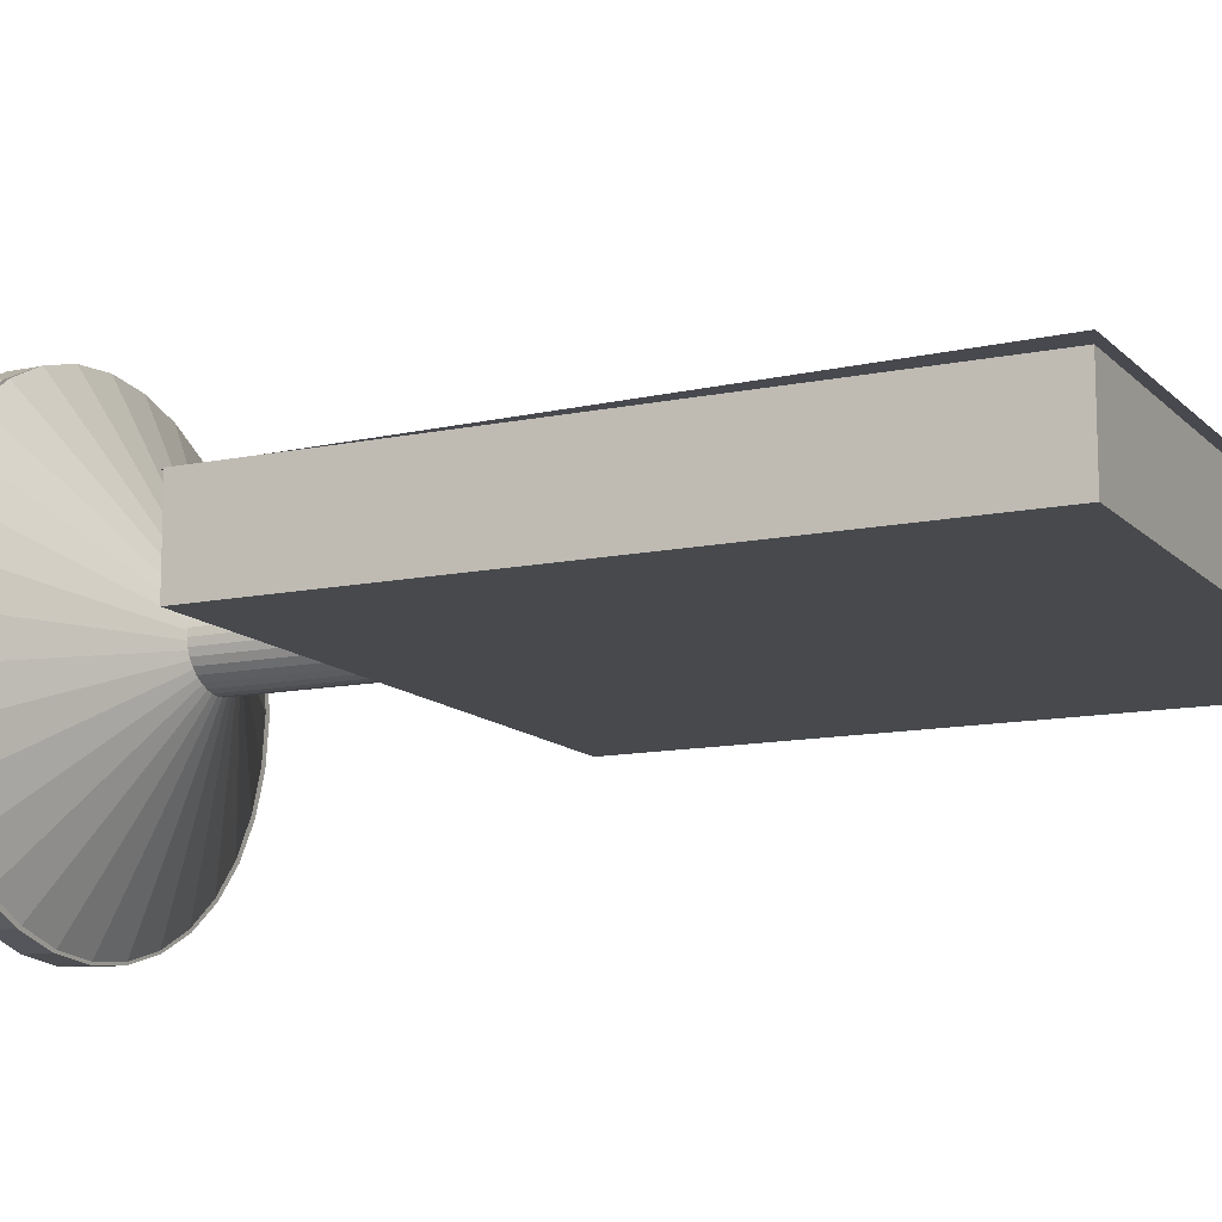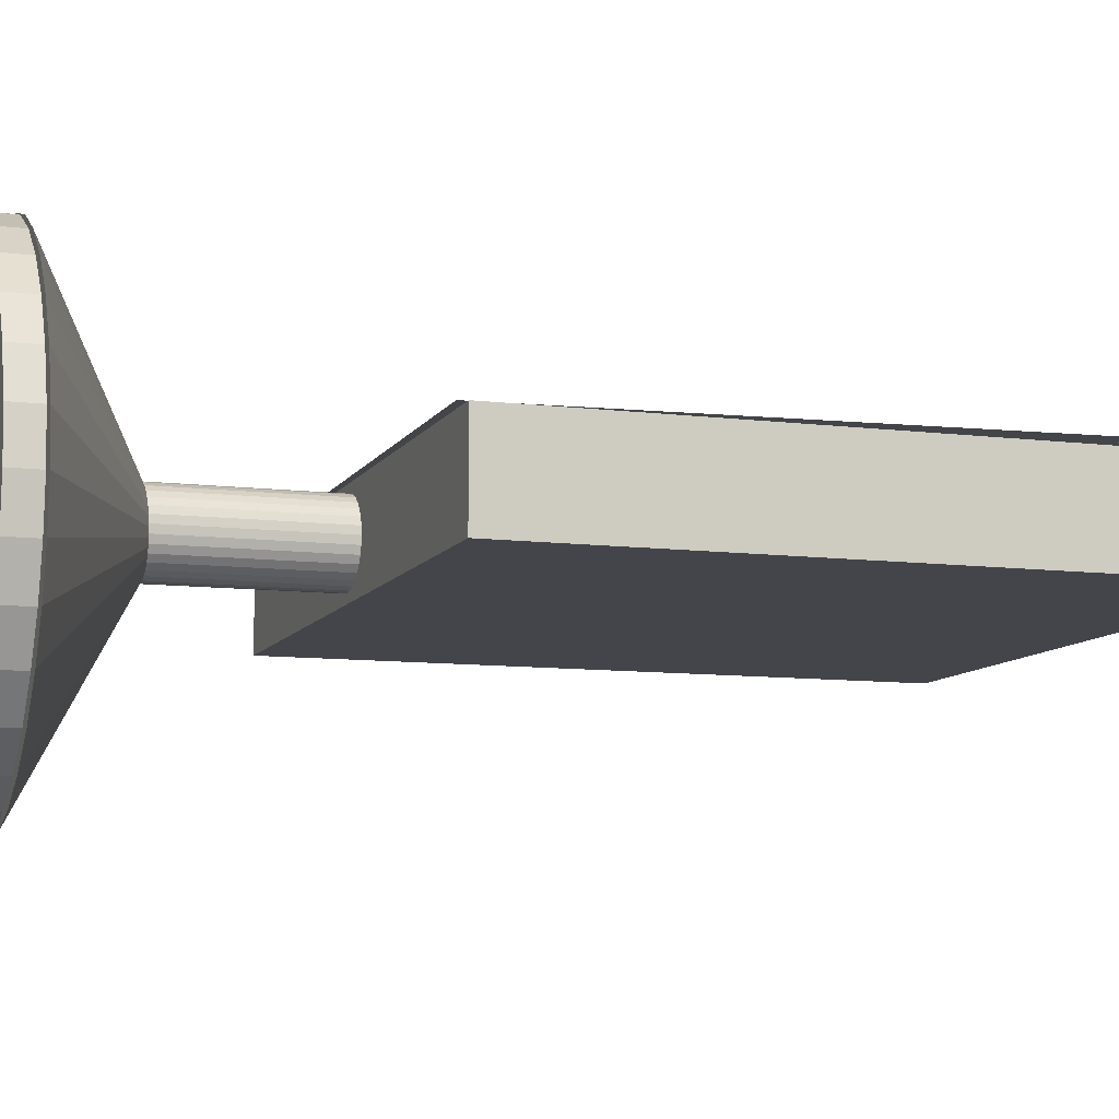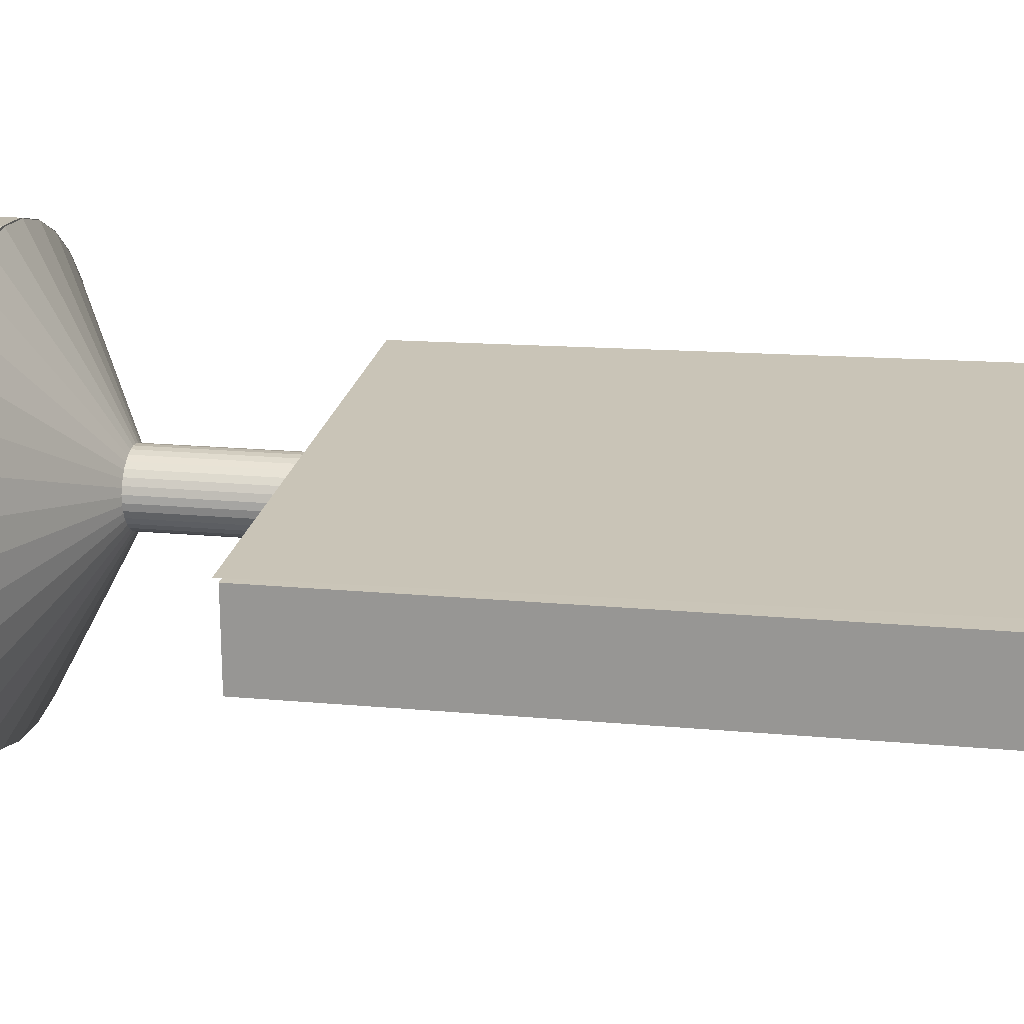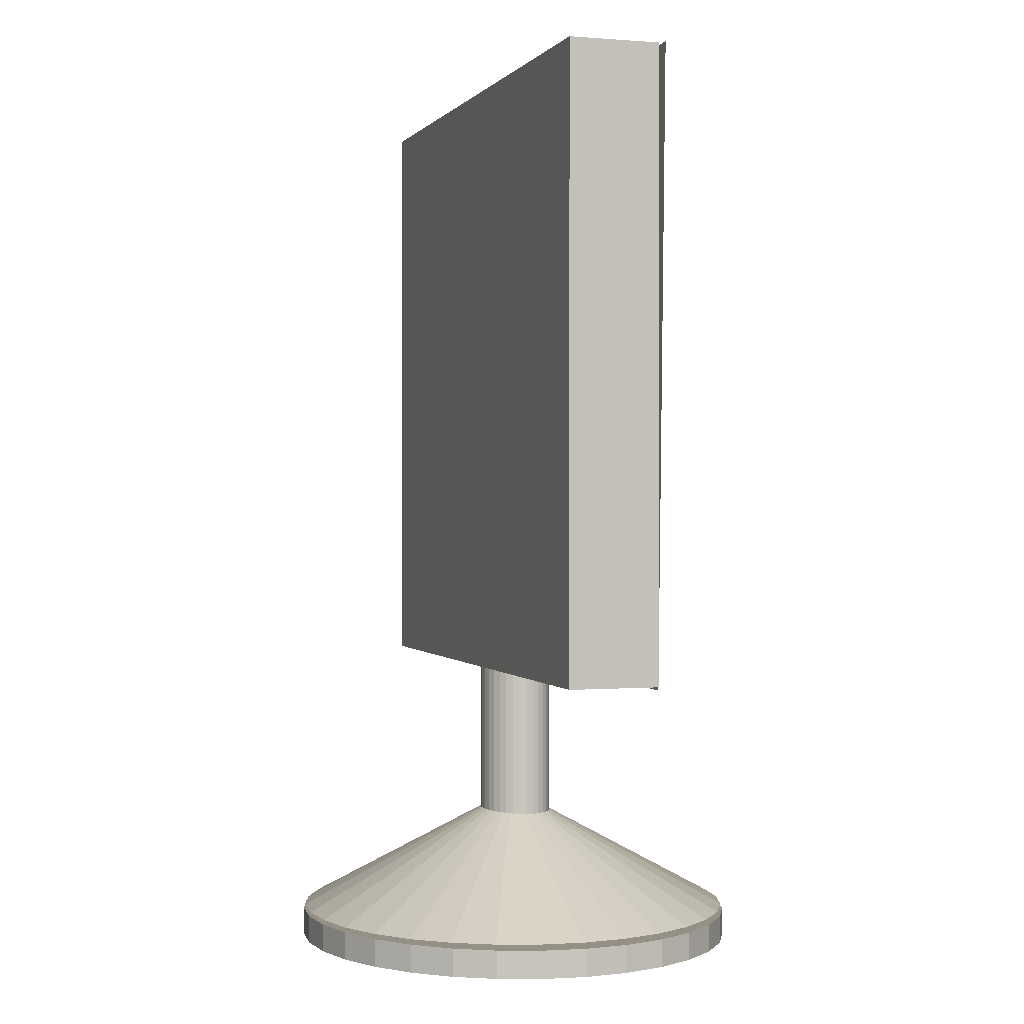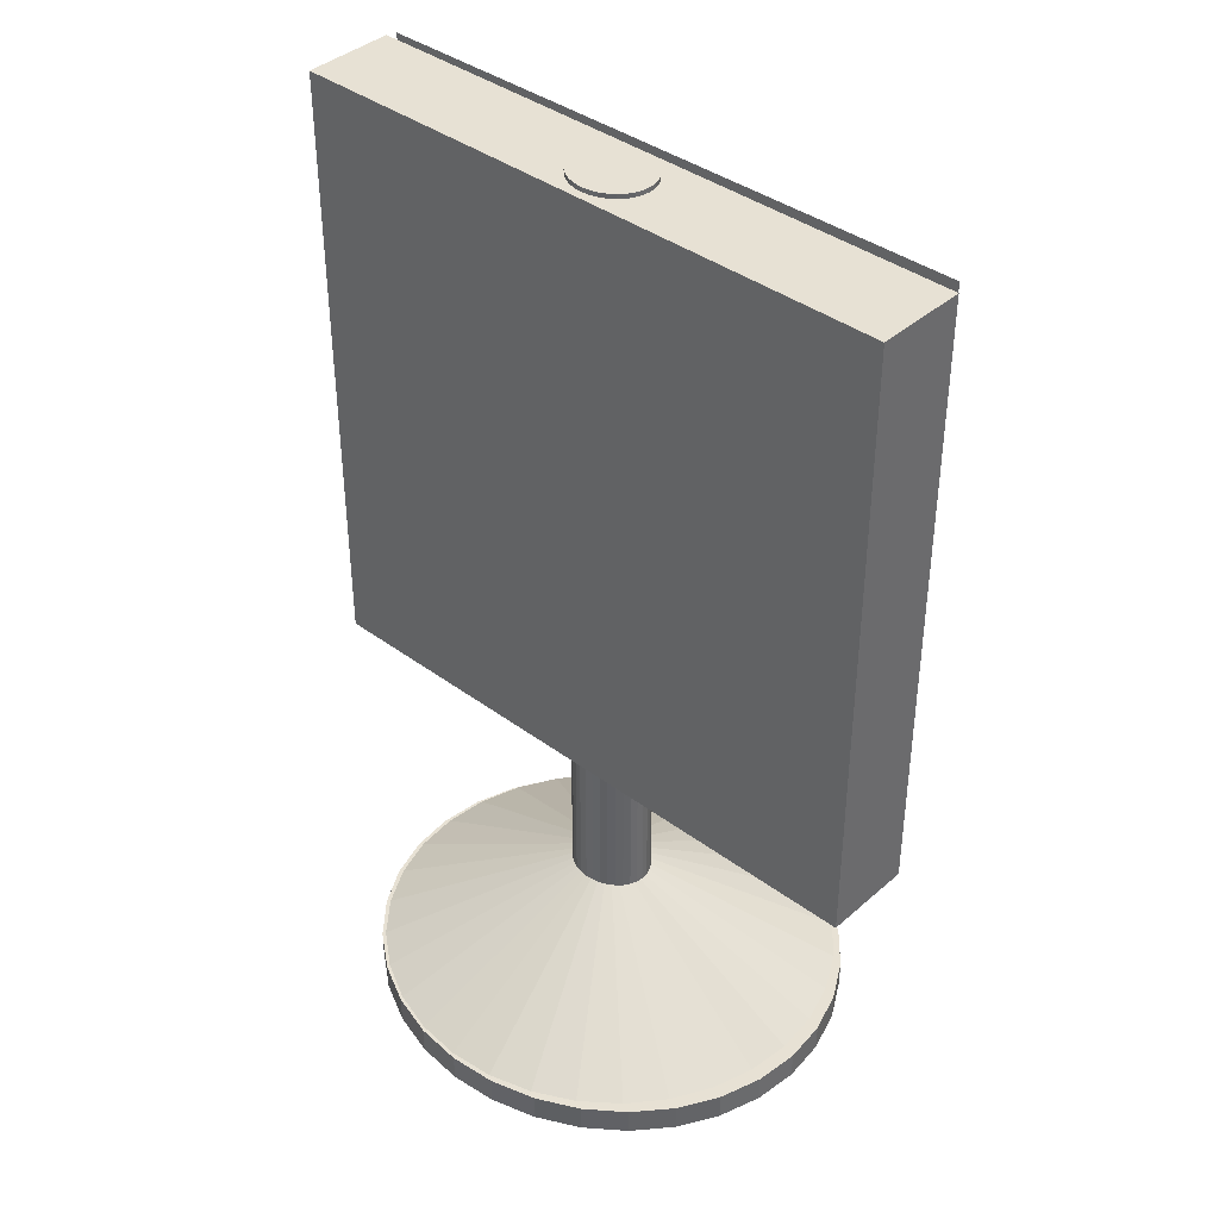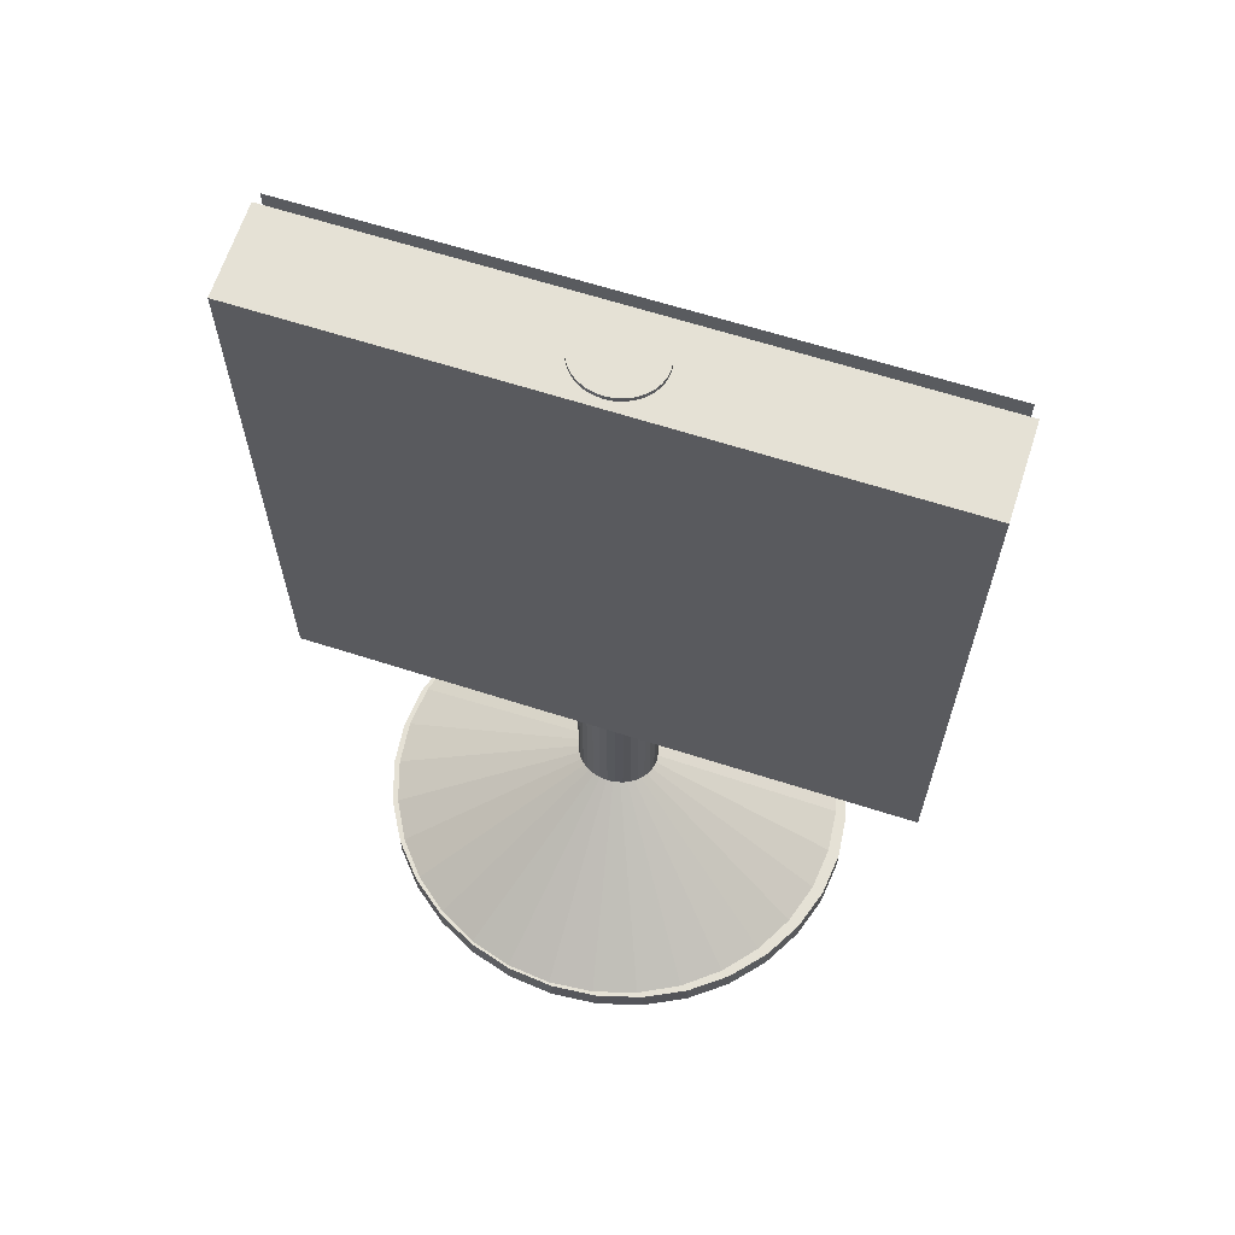
<metadata>
{"format":"obj","ext":"obj","renderer":"f3d","projection":"perspective","resolution":1024,"background":"white","views":[{"elev":-12.3,"azim":115.9,"up":"+Z"},{"elev":-9.2,"azim":71.5,"up":"+Z"},{"elev":20.3,"azim":99.3,"up":"+Z"},{"elev":0.4,"azim":-107.7,"up":"+Y"},{"elev":39.5,"azim":-137.4,"up":"+Y"},{"elev":65.0,"azim":-162.1,"up":"+Y"}]}
</metadata>
<code>
o Cone
v 0.002168 -0.06092 -0.1822
v 0.03905 -0.06092 -0.1786
v 0.07451 -0.06092 -0.1682
v 0.1072 -0.06092 -0.1513
v 0.1358 -0.06092 -0.1285
v 0.1593 -0.06092 -0.1007
v 0.1768 -0.06092 -0.06902
v 0.1876 -0.06092 -0.03464
v 0.1912 -0.06092 0.001116
v 0.1876 -0.06092 0.03687
v 0.1768 -0.06092 0.07125
v 0.1593 -0.06092 0.1029
v 0.1358 -0.06092 0.1307
v 0.1072 -0.06092 0.1535
v 0.07451 -0.06092 0.1704
v 0.03905 -0.06092 0.1809
v 0.002168 -0.06092 0.1844
v -0.03471 -0.06092 0.1809
v -0.07017 -0.06092 0.1704
v -0.1029 -0.06092 0.1535
v -0.1315 -0.06092 0.1307
v -0.155 -0.06092 0.1029
v -0.1725 -0.06092 0.07125
v -0.1832 -0.06092 0.03687
v -0.1869 -0.06092 0.001116
v -0.1832 -0.06092 -0.03464
v -0.1725 -0.06092 -0.06902
v -0.155 -0.06092 -0.1007
v -0.1315 -0.06092 -0.1285
v -0.1029 -0.06092 -0.1513
v -0.07017 -0.06092 -0.1682
v -0.03471 -0.06092 -0.1786
v 0.002168 0.03843 0.001116
f 1 33 2
f 2 33 3
f 3 33 4
f 4 33 5
f 5 33 6
f 6 33 7
f 7 33 8
f 8 33 9
f 9 33 10
f 10 33 11
f 11 33 12
f 12 33 13
f 13 33 14
f 14 33 15
f 15 33 16
f 16 33 17
f 17 33 18
f 18 33 19
f 19 33 20
f 20 33 21
f 21 33 22
f 22 33 23
f 23 33 24
f 24 33 25
f 25 33 26
f 26 33 27
f 27 33 28
f 28 33 29
f 29 33 30
f 30 33 31
f 1 2 3 4 5 6 7 8 9 10 11 12 13 14 15 16 17 18 19 20 21 22 23 24 25 26 27 28 29 30 31 32
f 31 33 32
f 32 33 1
o Cylinder
v 0.001292 0.6553 0.03328
v 0.001292 -0.07917 0.03328
v 0.007795 0.6553 0.0327
v 0.007795 -0.07917 0.0327
v 0.01405 0.6553 0.03097
v 0.01405 -0.07917 0.03097
v 0.01981 0.6553 0.02818
v 0.01981 -0.07917 0.02818
v 0.02486 0.6553 0.02441
v 0.02486 -0.07917 0.02441
v 0.02901 0.6553 0.01982
v 0.02901 -0.07917 0.01982
v 0.03209 0.6553 0.01459
v 0.03209 -0.07917 0.01459
v 0.03398 0.6553 0.008911
v 0.03398 -0.07917 0.008911
v 0.03462 0.6553 0.003005
v 0.03462 -0.07917 0.003005
v 0.03398 0.6553 -0.002901
v 0.03398 -0.07917 -0.002901
v 0.03209 0.6553 -0.00858
v 0.03209 -0.07917 -0.00858
v 0.02901 0.6553 -0.01381
v 0.02901 -0.07917 -0.01381
v 0.02486 0.6553 -0.0184
v 0.02486 -0.07917 -0.0184
v 0.01981 0.6553 -0.02217
v 0.01981 -0.07917 -0.02217
v 0.01405 0.6553 -0.02496
v 0.01405 -0.07917 -0.02496
v 0.007795 0.6553 -0.02669
v 0.007795 -0.07917 -0.02669
v 0.001292 0.6553 -0.02727
v 0.001292 -0.07917 -0.02727
v -0.005211 0.6553 -0.02669
v -0.005211 -0.07917 -0.02669
v -0.01146 0.6553 -0.02496
v -0.01146 -0.07917 -0.02496
v -0.01723 0.6553 -0.02217
v -0.01723 -0.07917 -0.02217
v -0.02228 0.6553 -0.0184
v -0.02228 -0.07917 -0.0184
v -0.02642 0.6553 -0.01381
v -0.02642 -0.07917 -0.01381
v -0.0295 0.6553 -0.00858
v -0.0295 -0.07917 -0.00858
v -0.0314 0.6553 -0.002901
v -0.0314 -0.07917 -0.002901
v -0.03204 0.6553 0.003005
v -0.03204 -0.07917 0.003005
v -0.0314 0.6553 0.008911
v -0.0314 -0.07917 0.008911
v -0.0295 0.6553 0.01459
v -0.0295 -0.07917 0.01459
v -0.02642 0.6553 0.01982
v -0.02642 -0.07917 0.01982
v -0.02228 0.6553 0.02441
v -0.02228 -0.07917 0.02441
v -0.01723 0.6553 0.02818
v -0.01723 -0.07917 0.02818
v -0.01146 0.6553 0.03097
v -0.01146 -0.07917 0.03097
v -0.005211 0.6553 0.0327
v -0.005211 -0.07917 0.0327
f 34 35 37 36
f 36 37 39 38
f 38 39 41 40
f 40 41 43 42
f 42 43 45 44
f 44 45 47 46
f 46 47 49 48
f 48 49 51 50
f 50 51 53 52
f 52 53 55 54
f 54 55 57 56
f 56 57 59 58
f 58 59 61 60
f 60 61 63 62
f 62 63 65 64
f 64 65 67 66
f 66 67 69 68
f 68 69 71 70
f 70 71 73 72
f 72 73 75 74
f 74 75 77 76
f 76 77 79 78
f 78 79 81 80
f 80 81 83 82
f 82 83 85 84
f 84 85 87 86
f 86 87 89 88
f 88 89 91 90
f 90 91 93 92
f 92 93 95 94
f 37 35 97 95 93 91 89 87 85 83 81 79 77 75 73 71 69 67 65 63 61 59 57 55 53 51 49 47 45 43 41 39
f 94 95 97 96
f 96 97 35 34
f 34 36 38 40 42 44 46 48 50 52 54 56 58 60 62 64 66 68 70 72 74 76 78 80 82 84 86 88 90 92 94 96
o Cylinder.001
v -0.000159 -0.08643 -0.1838
v -0.000159 -0.0638 -0.1838
v 0.03814 -0.08643 -0.1802
v 0.03814 -0.0638 -0.1802
v 0.07497 -0.08643 -0.1698
v 0.07497 -0.0638 -0.1698
v 0.1089 -0.08643 -0.1528
v 0.1089 -0.0638 -0.1528
v 0.1387 -0.08643 -0.1299
v 0.1387 -0.0638 -0.1299
v 0.1631 -0.08643 -0.1021
v 0.1631 -0.0638 -0.1021
v 0.1812 -0.08643 -0.07029
v 0.1812 -0.0638 -0.07029
v 0.1924 -0.08643 -0.03581
v 0.1924 -0.0638 -0.03581
v 0.1962 -0.08643 4.5e-05
v 0.1962 -0.0638 4.5e-05
v 0.1924 -0.08643 0.0359
v 0.1924 -0.0638 0.0359
v 0.1812 -0.08643 0.07039
v 0.1812 -0.0638 0.07039
v 0.1631 -0.08643 0.1022
v 0.1631 -0.0638 0.1022
v 0.1387 -0.08643 0.13
v 0.1387 -0.0638 0.13
v 0.1089 -0.08643 0.1529
v 0.1089 -0.0638 0.1529
v 0.07497 -0.08643 0.1699
v 0.07497 -0.0638 0.1699
v 0.03814 -0.08643 0.1803
v 0.03814 -0.0638 0.1803
v -0.000159 -0.08643 0.1839
v -0.000159 -0.0638 0.1839
v -0.03846 -0.08643 0.1803
v -0.03846 -0.0638 0.1803
v -0.07529 -0.08643 0.1699
v -0.07529 -0.0638 0.1699
v -0.1092 -0.08643 0.1529
v -0.1092 -0.0638 0.1529
v -0.139 -0.08643 0.13
v -0.139 -0.0638 0.13
v -0.1634 -0.08643 0.1022
v -0.1634 -0.0638 0.1022
v -0.1815 -0.08643 0.07039
v -0.1815 -0.0638 0.07039
v -0.1927 -0.08643 0.0359
v -0.1927 -0.0638 0.0359
v -0.1965 -0.08643 4.5e-05
v -0.1965 -0.0638 4.5e-05
v -0.1927 -0.08643 -0.03581
v -0.1927 -0.0638 -0.03581
v -0.1815 -0.08643 -0.07029
v -0.1815 -0.0638 -0.07029
v -0.1634 -0.08643 -0.1021
v -0.1634 -0.0638 -0.1021
v -0.139 -0.08643 -0.1299
v -0.139 -0.0638 -0.1299
v -0.1092 -0.08643 -0.1528
v -0.1092 -0.0638 -0.1528
v -0.07529 -0.08643 -0.1698
v -0.07529 -0.0638 -0.1698
v -0.03846 -0.08643 -0.1802
v -0.03846 -0.0638 -0.1802
f 98 99 101 100
f 100 101 103 102
f 102 103 105 104
f 104 105 107 106
f 106 107 109 108
f 108 109 111 110
f 110 111 113 112
f 112 113 115 114
f 114 115 117 116
f 116 117 119 118
f 118 119 121 120
f 120 121 123 122
f 122 123 125 124
f 124 125 127 126
f 126 127 129 128
f 128 129 131 130
f 130 131 133 132
f 132 133 135 134
f 134 135 137 136
f 136 137 139 138
f 138 139 141 140
f 140 141 143 142
f 142 143 145 144
f 144 145 147 146
f 146 147 149 148
f 148 149 151 150
f 150 151 153 152
f 152 153 155 154
f 154 155 157 156
f 156 157 159 158
f 101 99 161 159 157 155 153 151 149 147 145 143 141 139 137 135 133 131 129 127 125 123 121 119 117 115 113 111 109 107 105 103
f 158 159 161 160
f 160 161 99 98
f 98 100 102 104 106 108 110 112 114 116 118 120 122 124 126 128 130 132 134 136 138 140 142 144 146 148 150 152 154 156 158 160
o Cube
v -0.2517 0.1492 0.03988
v -0.2517 0.6516 0.03988
v -0.2517 0.1492 -0.03406
v -0.2517 0.6516 -0.03406
v 0.2544 0.1492 0.03988
v 0.2544 0.6516 0.03988
v 0.2544 0.1492 -0.03406
v 0.2544 0.6516 -0.03406
f 162 163 165 164
f 164 165 169 168
f 168 169 167 166
f 166 167 163 162
f 164 168 166 162
f 169 165 163 167
o 0_50x50
v -0.2492 0.1465 0.04043
v 0.2491 0.1438 0.04065
v -0.2464 0.6542 0.04737
v 0.2519 0.6515 0.04759
v -0.2464 0.6542 0.04737
v -0.2492 0.1465 0.04043
v 0.2491 0.1438 0.04065
v 0.2519 0.6515 0.04759
v -0.2478 0.4003 0.0439
v 0.2505 0.3977 0.04412
v -0.2478 0.4003 0.0439
v 0.2505 0.3977 0.04412
v -1.5e-05 0.1452 0.04054
v 0.00272 0.6528 0.04748
v -1.5e-05 0.1452 0.04054
v 0.00272 0.6528 0.04748
v 0.001353 0.399 0.04401
f 186 183 177 179
f 178 180 172 174
f 182 184 170 175
f 179 181 171 176
f 183 185 173 177
f 177 173 181 179
f 175 170 180 178
f 182 186 179 176
f 175 178 186 182
f 174 172 185 183
f 176 171 184 182
f 178 174 183 186

</code>
